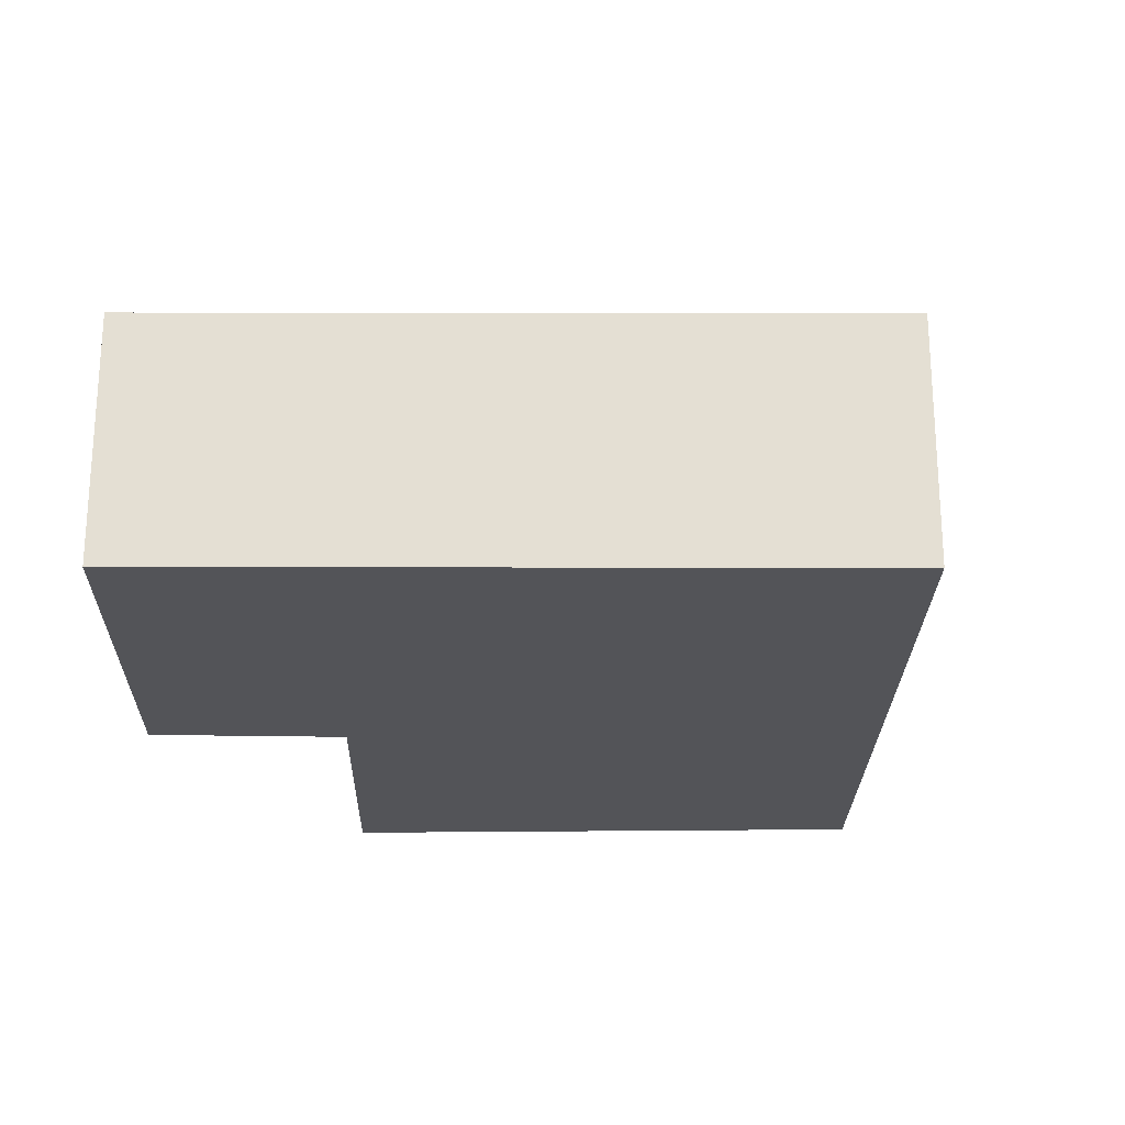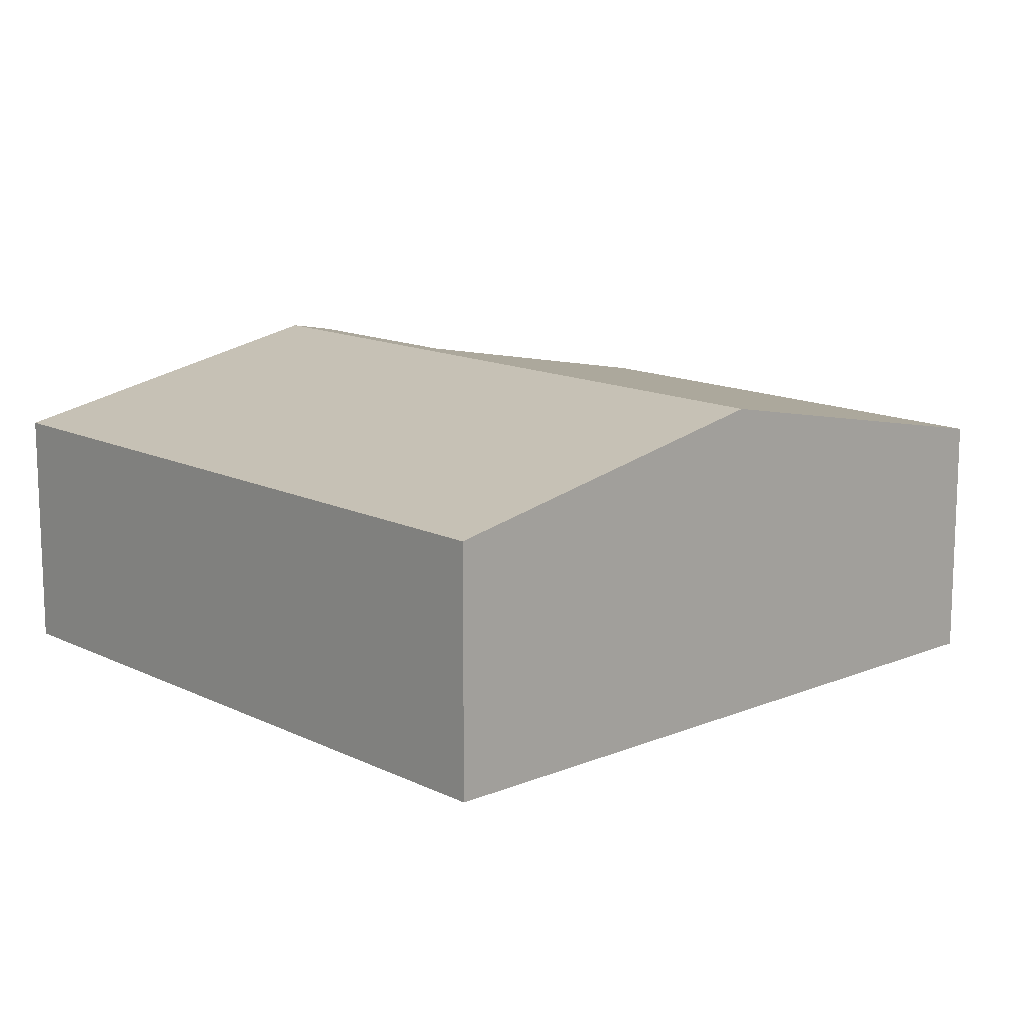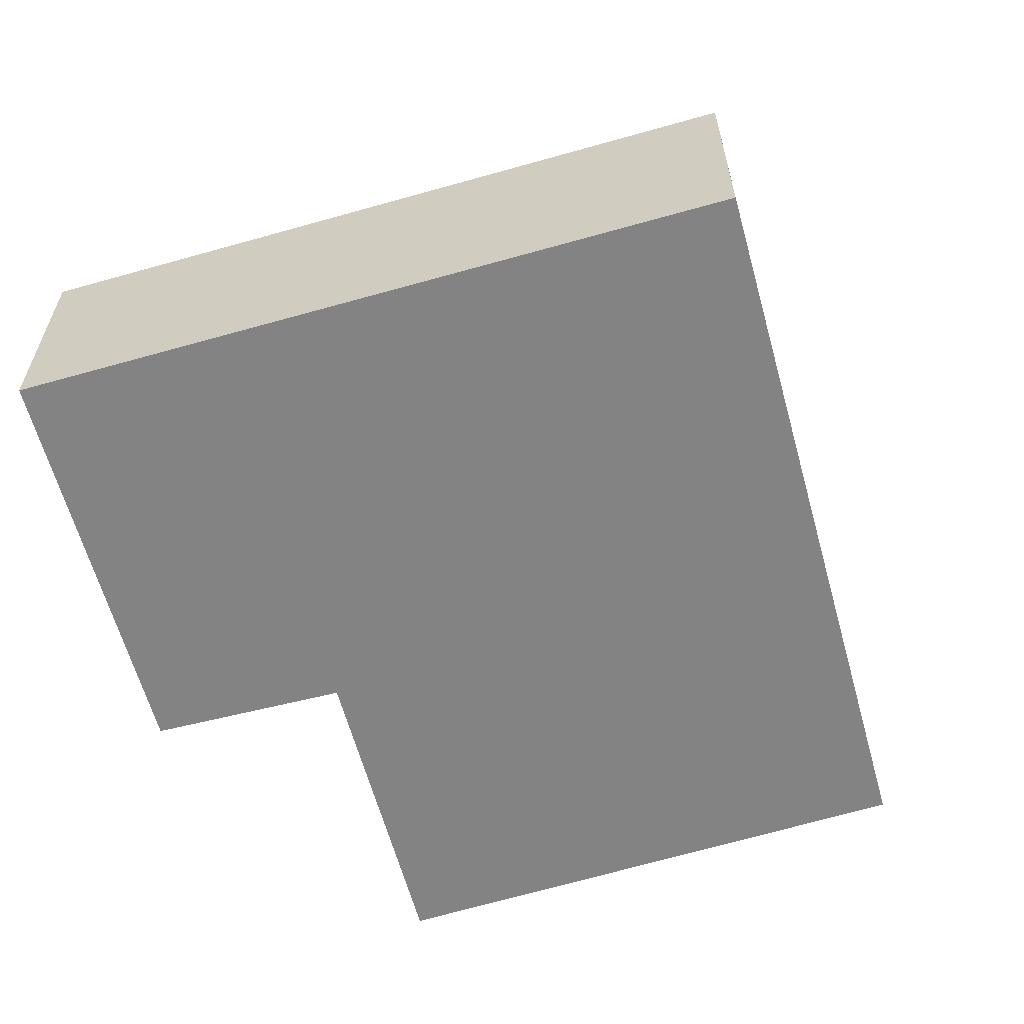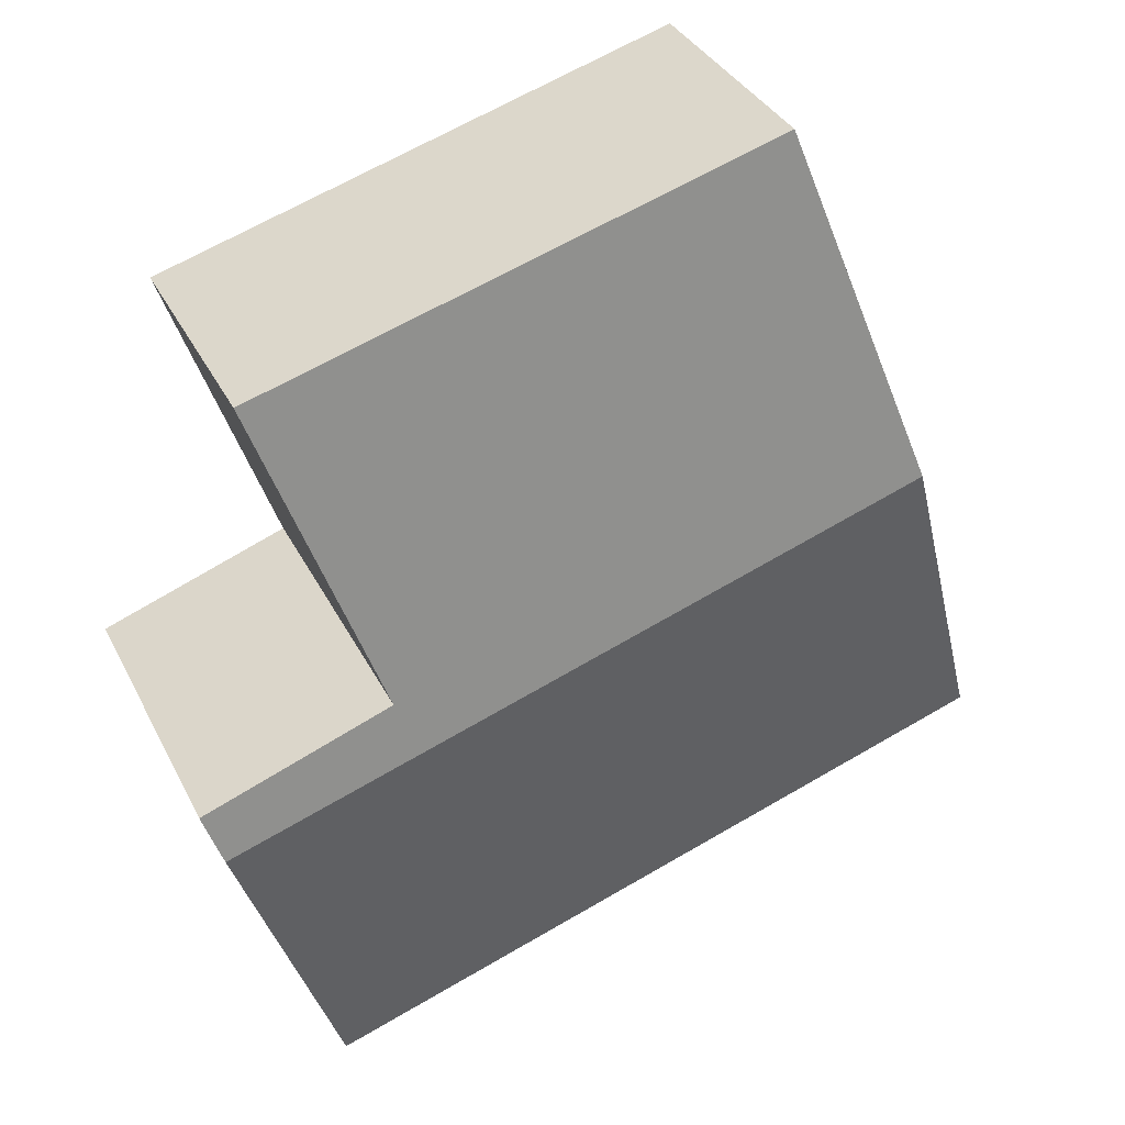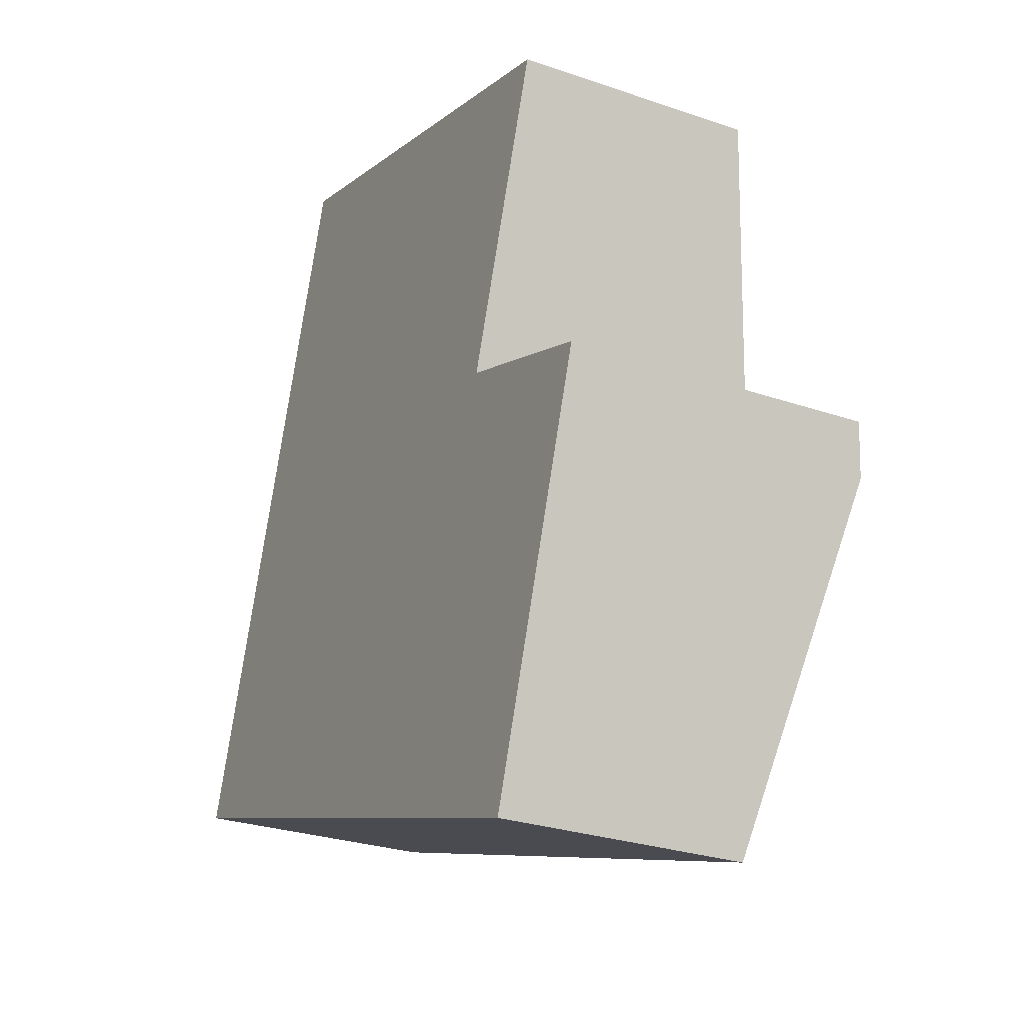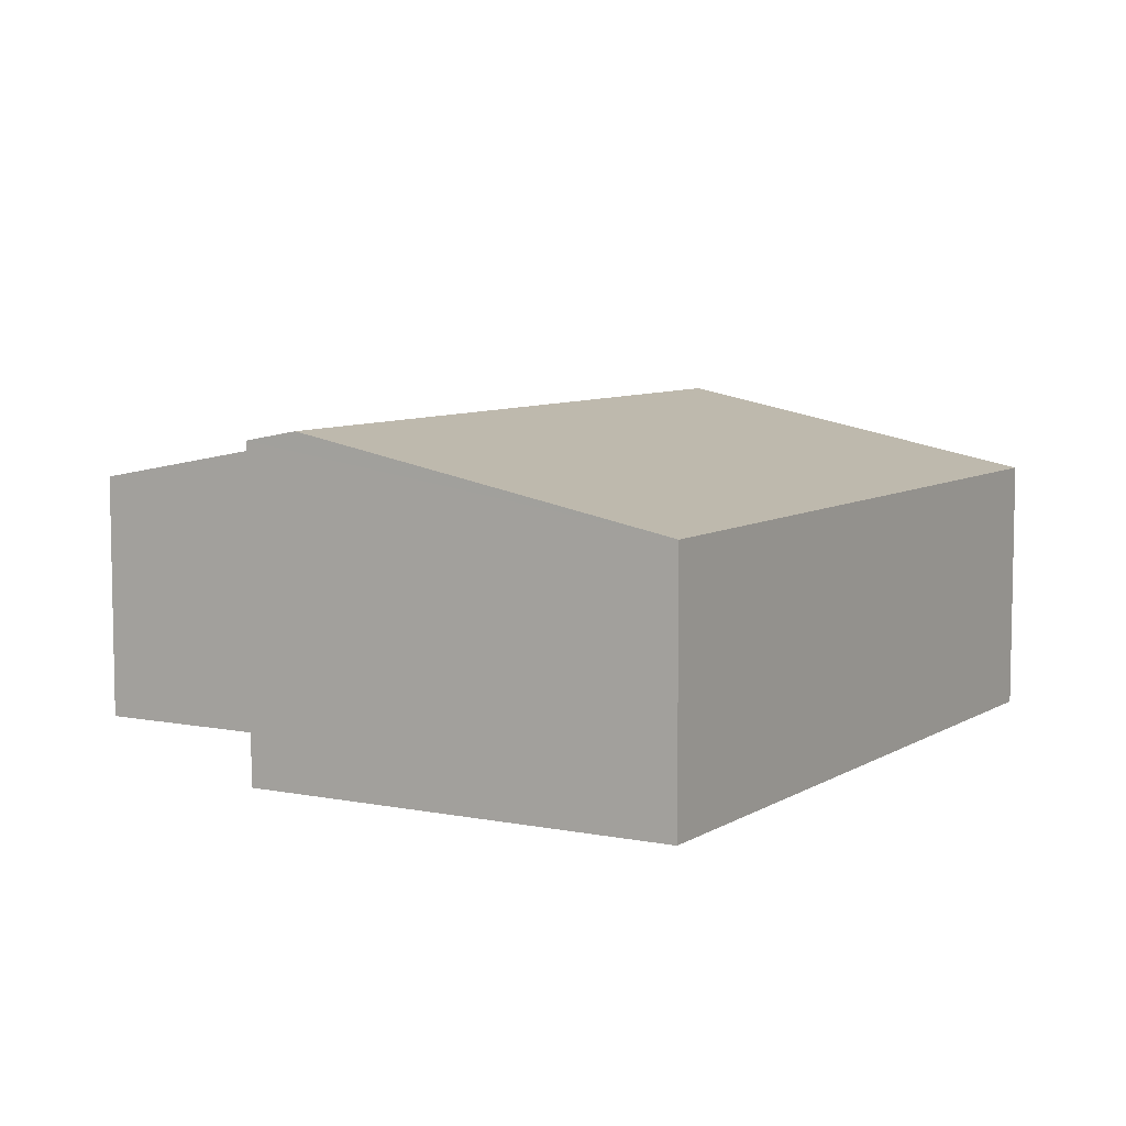
<metadata>
{"format":"obj","ext":"obj","renderer":"f3d","projection":"perspective","resolution":1024,"background":"white","views":[{"elev":-23.6,"azim":-162.0,"up":"+Y"},{"elev":13.5,"azim":-114.1,"up":"+Y"},{"elev":-61.1,"azim":-145.7,"up":"+Y"},{"elev":35.1,"azim":156.2,"up":"+Z"},{"elev":-27.8,"azim":62.4,"up":"+Z"},{"elev":7.4,"azim":139.3,"up":"+Y"}]}
</metadata>
<code>
v  6.705 2.607 1.002
v  0.981 2.607 2.879
v  6.847 2.524 1.409
v  5.313 2.515 1.963
v  6.186 2.008 4.45
v  1.949 2.03 5.721
v  5.701 2.022 -1.869
v  0 2.022 1.238e-16
v  1.949 -3.503e-16 5.721
v  0.981 -1.763e-16 2.879
v  0 0 0
v  6.186 -2.725e-16 4.45
v  6.847 -8.628e-17 1.409
v  5.313 -1.202e-16 1.963
v  5.701 1.144e-16 -1.869
v  6.705 -6.135e-17 1.002
g defaultobject
f 1 2 3
f 4 3 2
f 5 4 2
f 6 5 2
f 7 2 1
f 2 7 8
f 2 9 6
f 9 2 10
f 10 2 8
f 10 8 11
f 9 5 6
f 5 9 12
f 4 13 3
f 13 4 14
f 5 14 4
f 14 5 12
f 3 7 1
f 7 3 13
f 7 13 15
f 15 13 16
f 15 8 7
f 8 15 11
f 9 14 12
f 14 16 13
f 16 14 15
f 15 14 11
f 11 14 10
f 10 14 9

</code>
